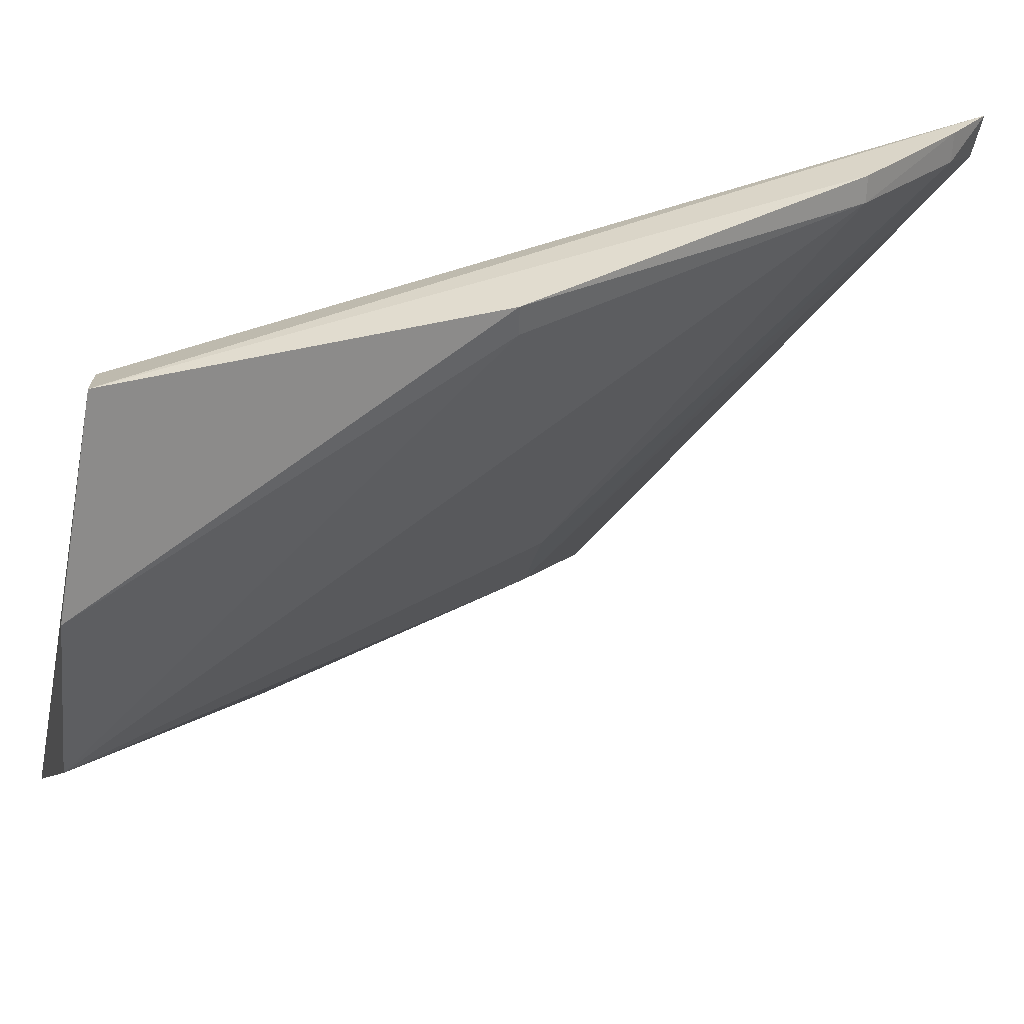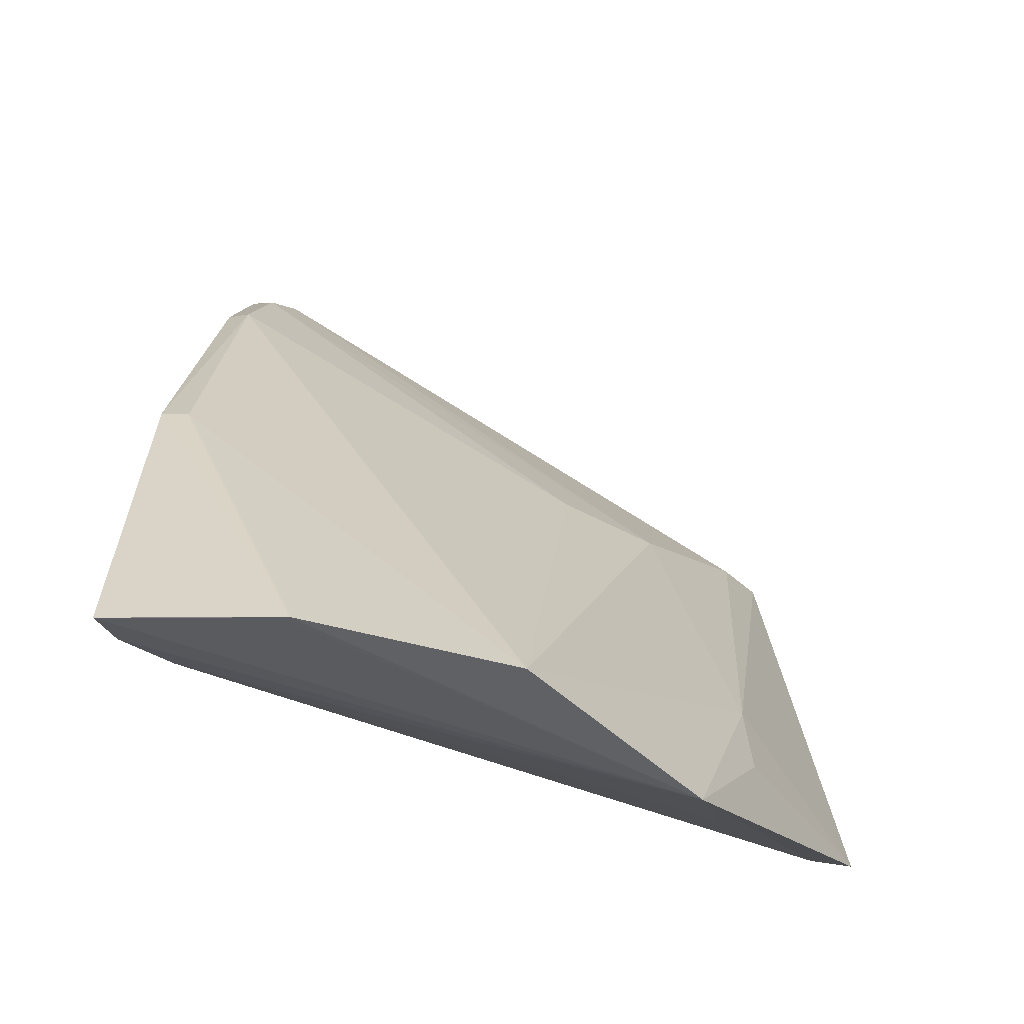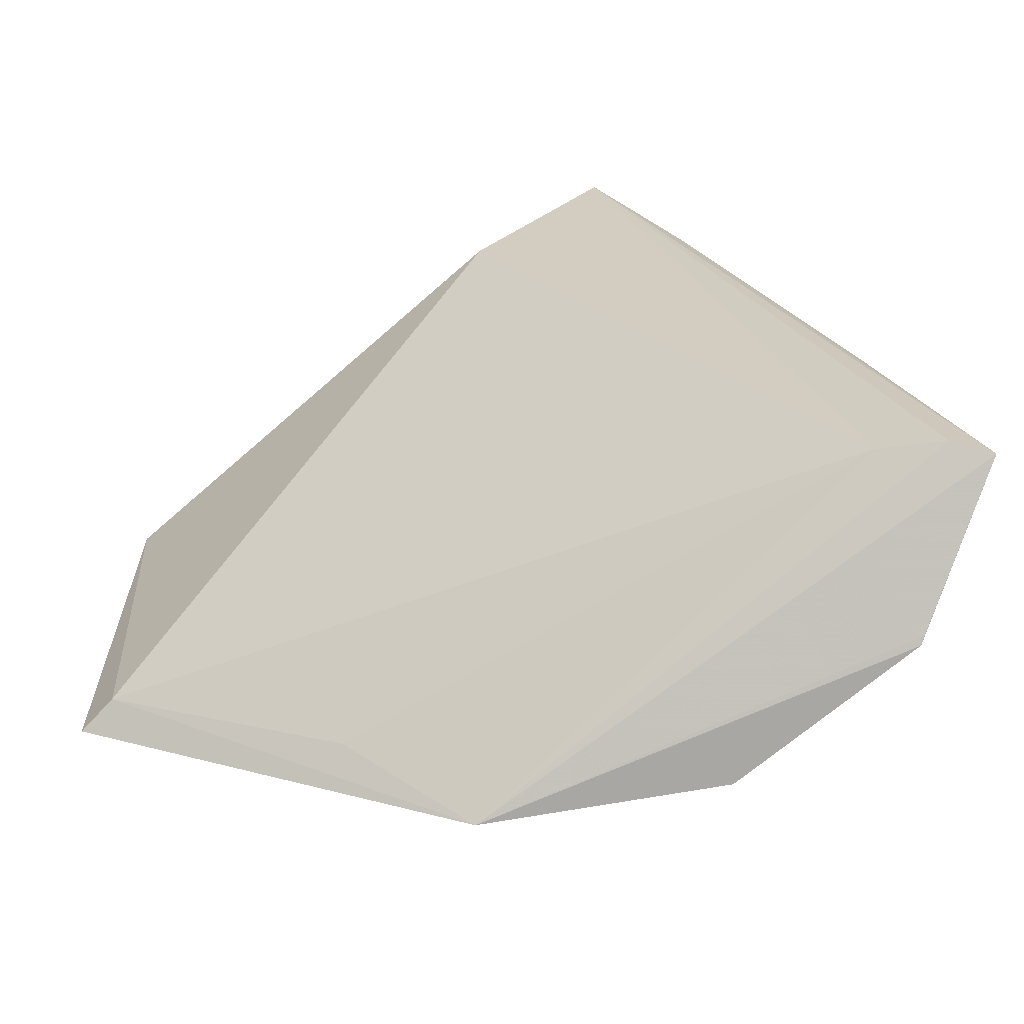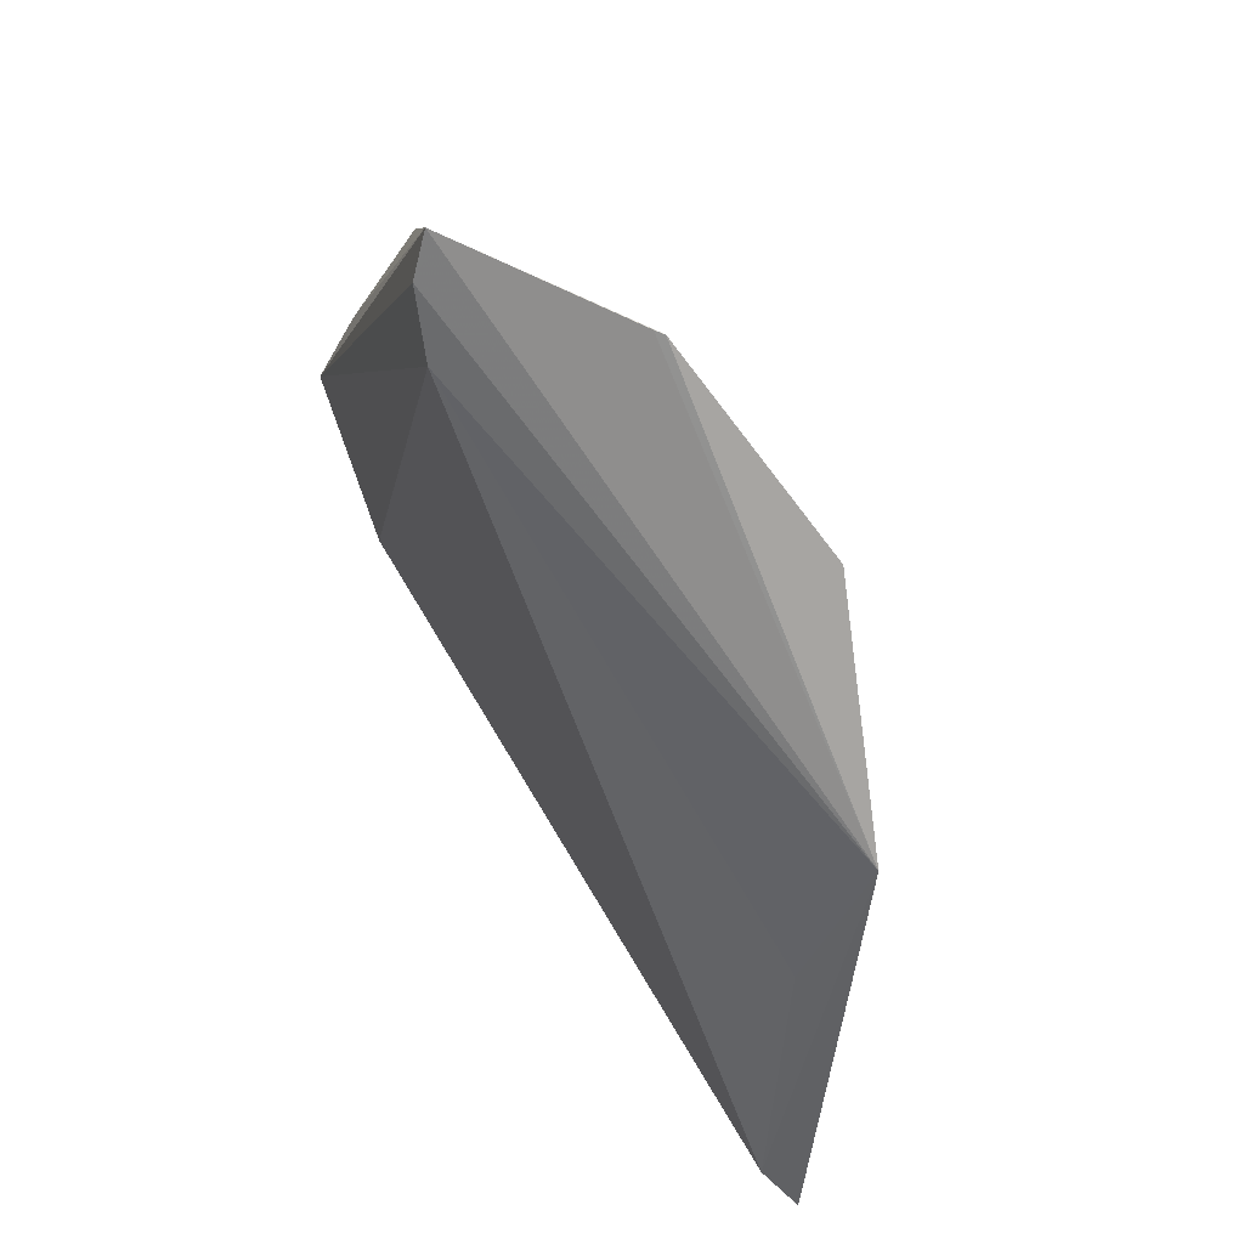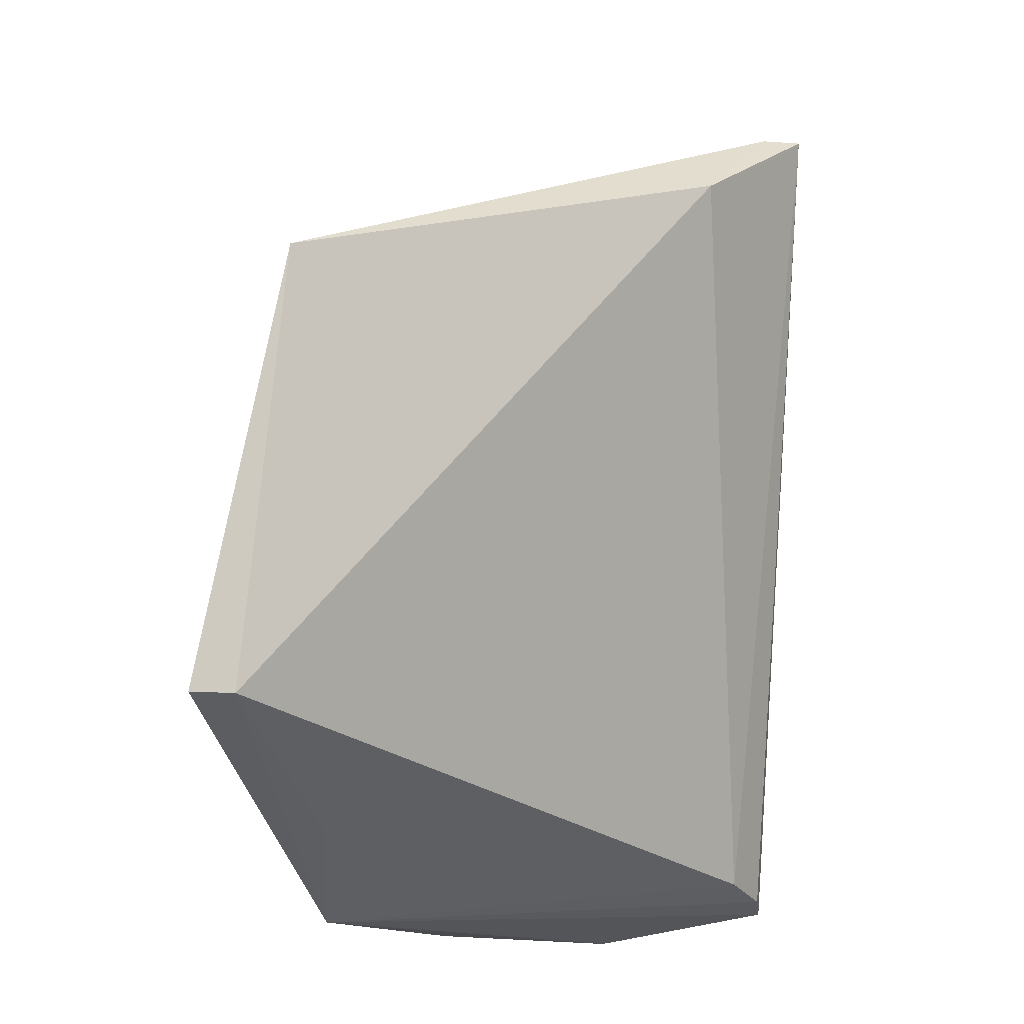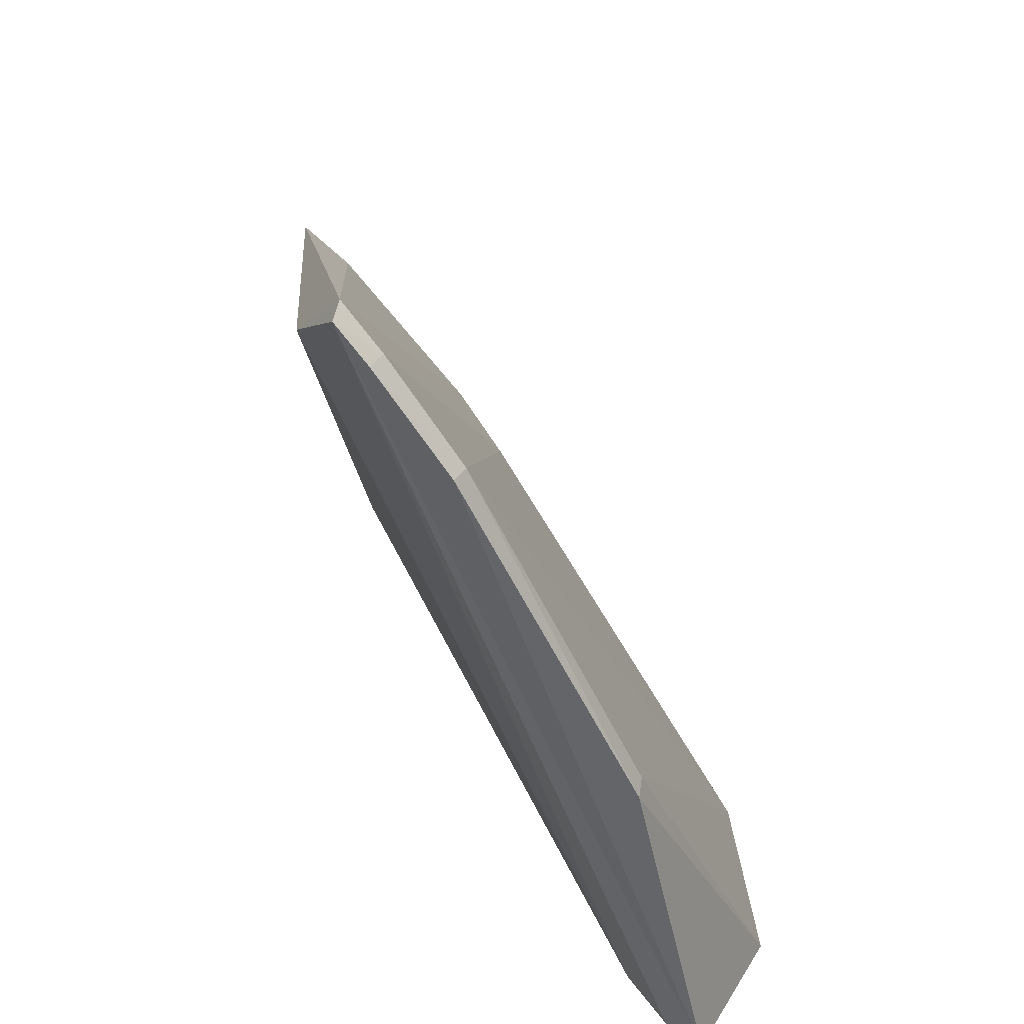
<metadata>
{"format":"obj","ext":"obj","renderer":"f3d","projection":"perspective","resolution":1024,"background":"white","views":[{"elev":29.5,"azim":77.9,"up":"+Z"},{"elev":-42.3,"azim":98.1,"up":"+Y"},{"elev":-76.8,"azim":-26.9,"up":"+Y"},{"elev":-69.4,"azim":62.6,"up":"+Y"},{"elev":-18.6,"azim":-96.1,"up":"+Y"},{"elev":38.3,"azim":19.8,"up":"+Y"}]}
</metadata>
<code>
v 0.001629 0.06915 0.04028
v 0.02351 0.02181 0.04053
v 0.01922 0.0194 0.0187
v -0.01549 0.05224 0.007133
v -0.01249 0.02743 0.005055
v 0.002567 0.04583 0.01836
v 0.01844 0.04115 0.03864
v 0.01795 0.02289 0.03778
v -0.003893 0.06293 0.03317
v -0.0003461 0.02624 0.007892
v -0.002007 0.04588 0.01343
v 0.01877 0.04109 0.04018
v 0.02451 0.01979 0.0299
v 0.008231 0.06067 0.03897
v 0.02108 0.02228 0.03995
v 0.007821 0.01847 0.01071
v 0.0009626 0.06883 0.03781
v -0.01322 0.02726 0.002598
v -0.001233 0.03084 0.008369
v 0.008061 0.06077 0.04032
v -0.0001419 0.0225 0.01024
v 0.02443 0.01988 0.03044
v -0.01174 0.05118 0.008817
v 0.003701 0.06672 0.03875
v 0.003579 0.06683 0.04029
f 9 4 5
f 9 8 1
f 9 5 8
f 11 6 3
f 13 3 7
f 13 12 2
f 13 7 12
f 14 12 7
f 14 7 3
f 14 3 6
f 15 2 1
f 15 1 8
f 16 15 8
f 16 3 13
f 16 2 15
f 17 9 1
f 17 4 9
f 18 5 4
f 18 16 5
f 18 10 16
f 19 18 4
f 19 10 18
f 19 16 10
f 19 11 3
f 19 3 16
f 20 1 2
f 20 2 12
f 20 12 14
f 21 16 8
f 21 8 5
f 21 5 16
f 22 16 13
f 22 13 2
f 22 2 16
f 23 17 11
f 23 4 17
f 23 19 4
f 23 11 19
f 24 17 1
f 24 14 6
f 24 6 11
f 24 11 17
f 25 20 14
f 25 14 24
f 25 24 1
f 25 1 20

</code>
